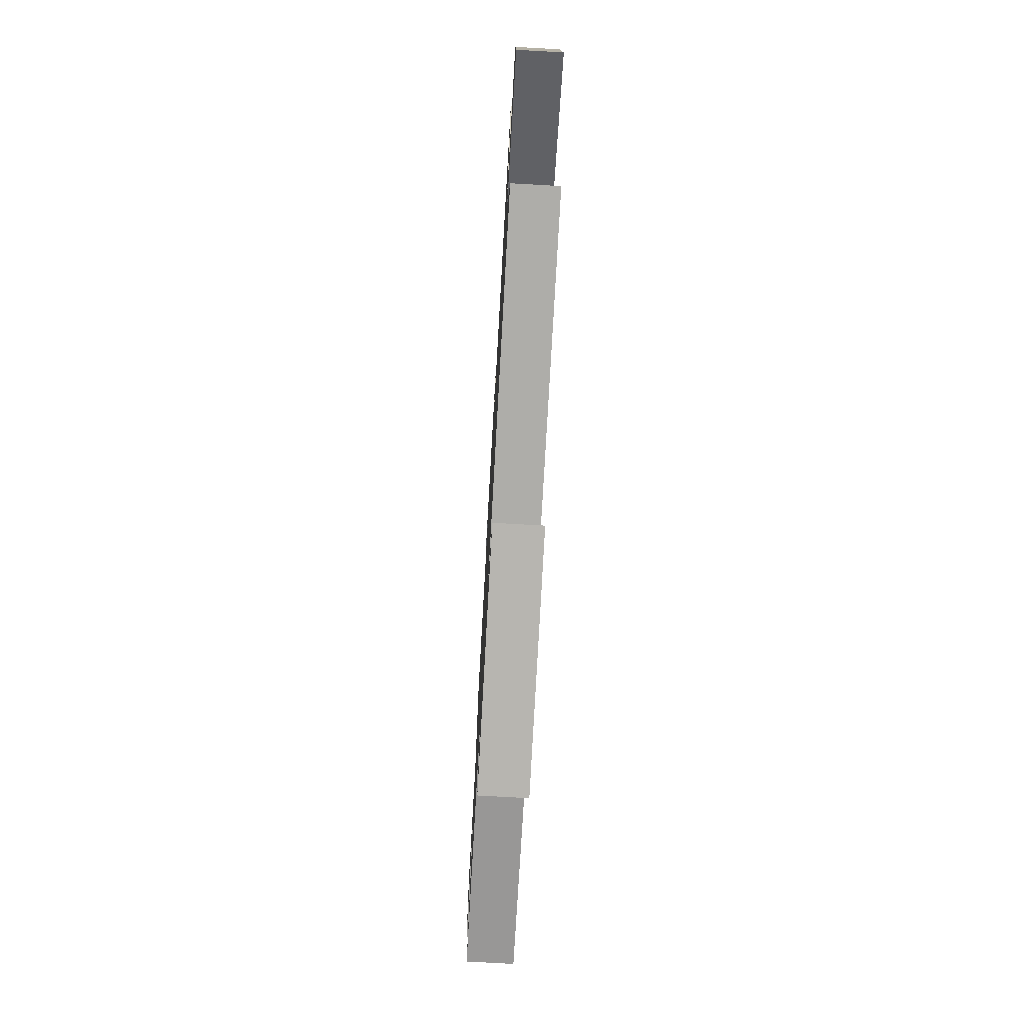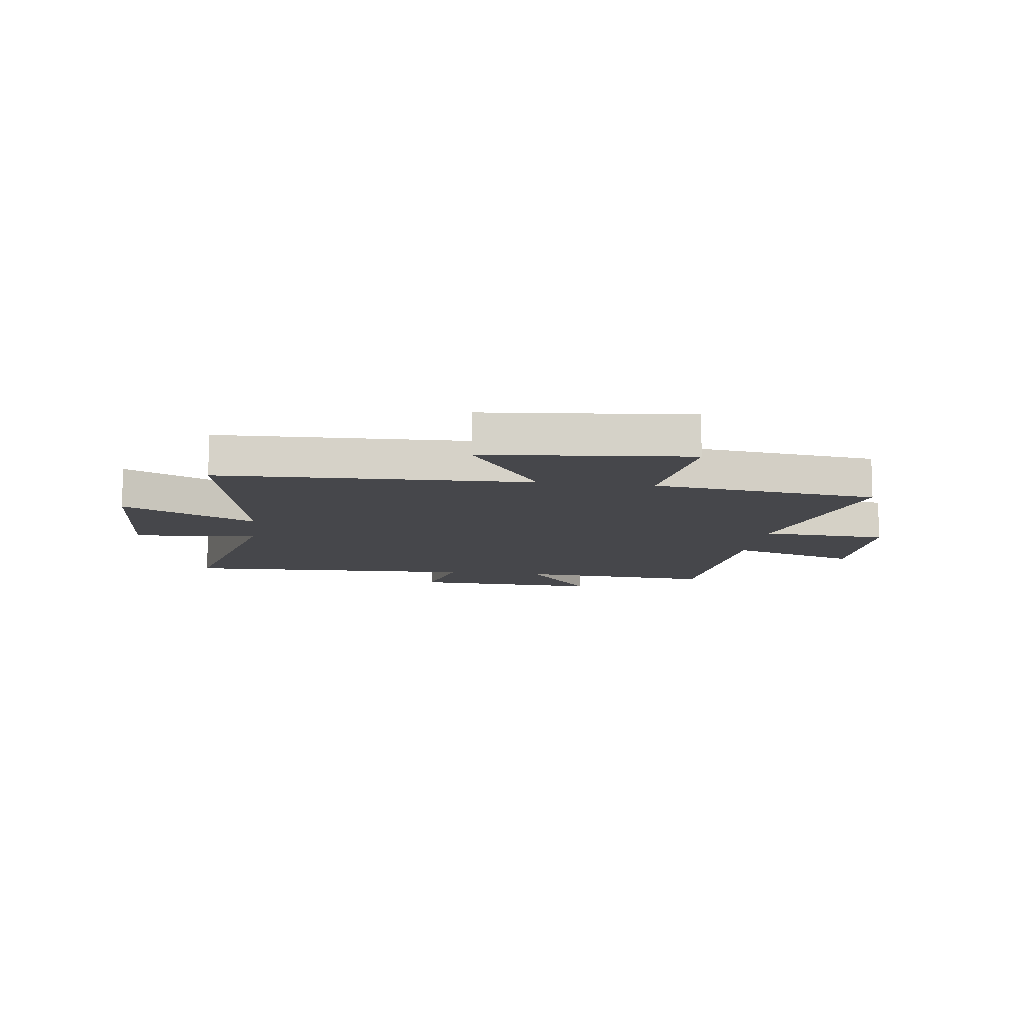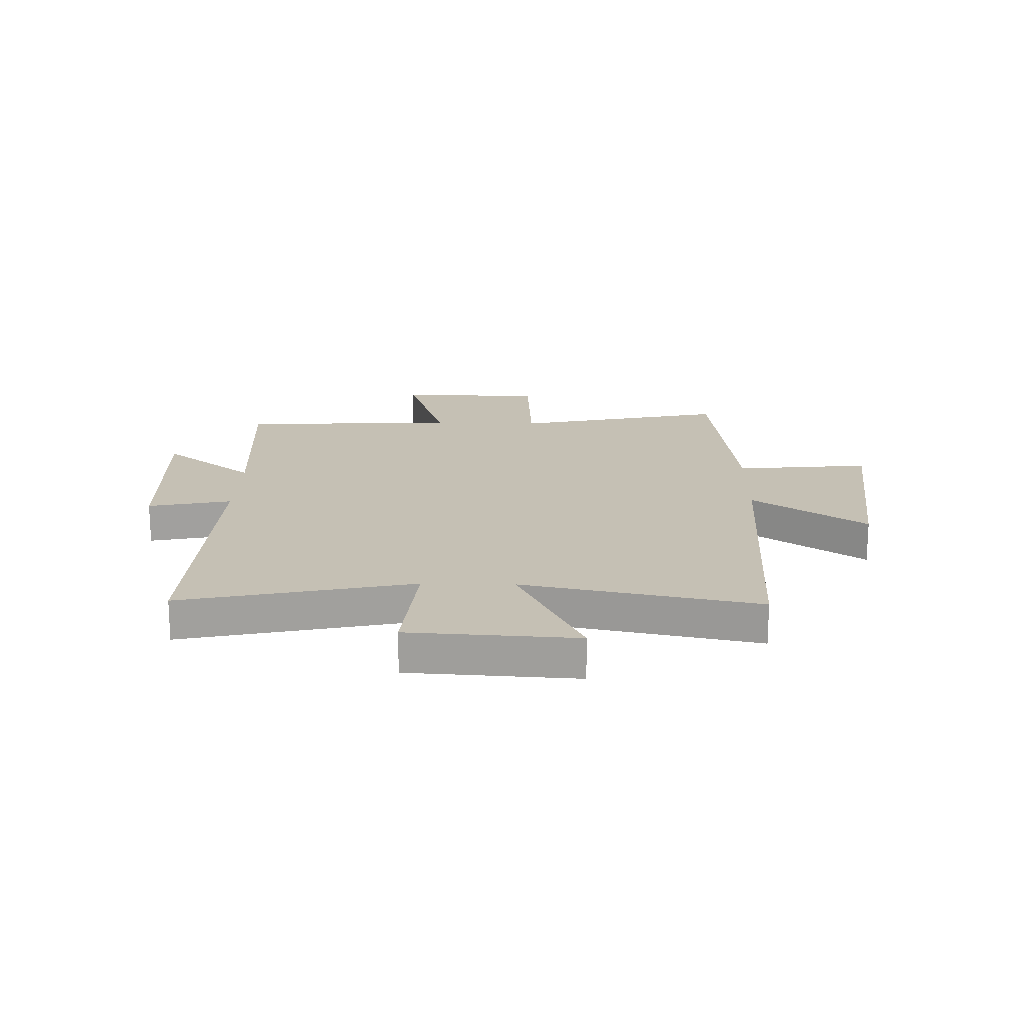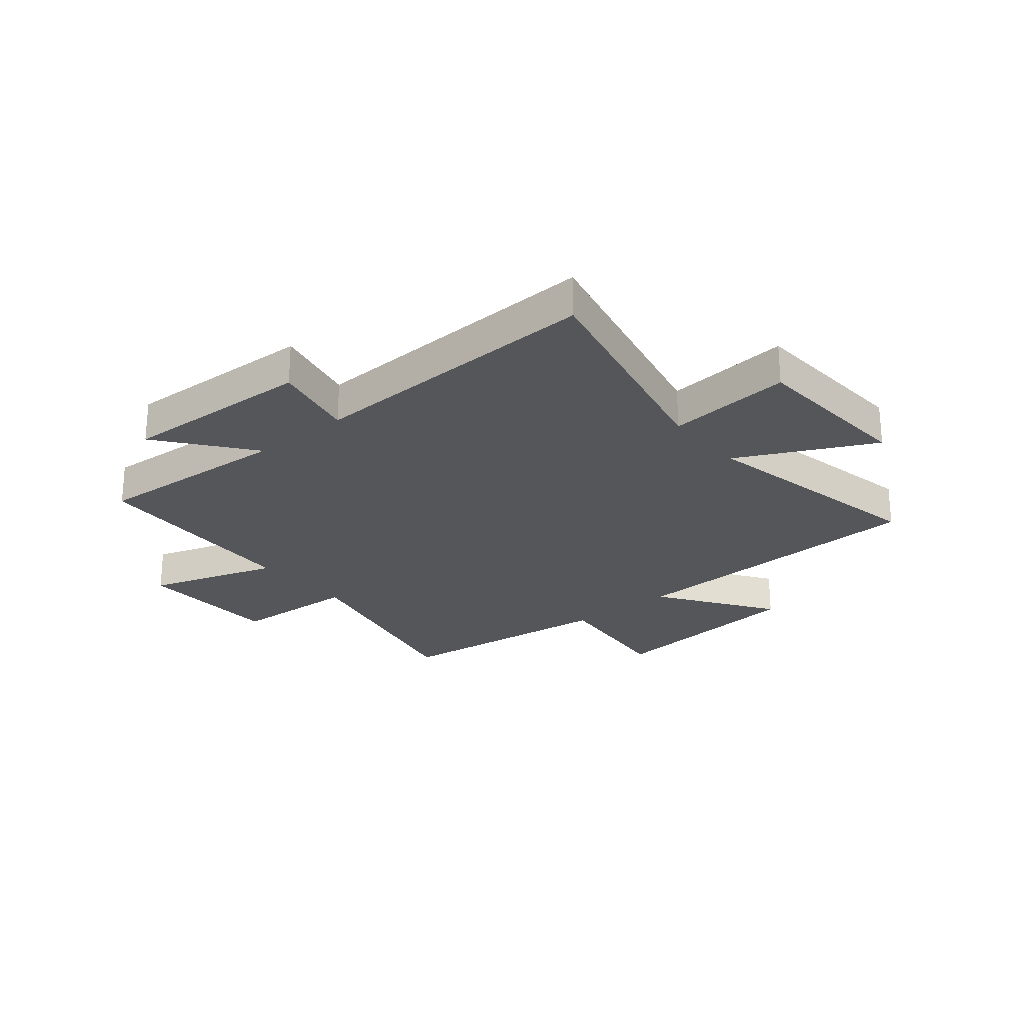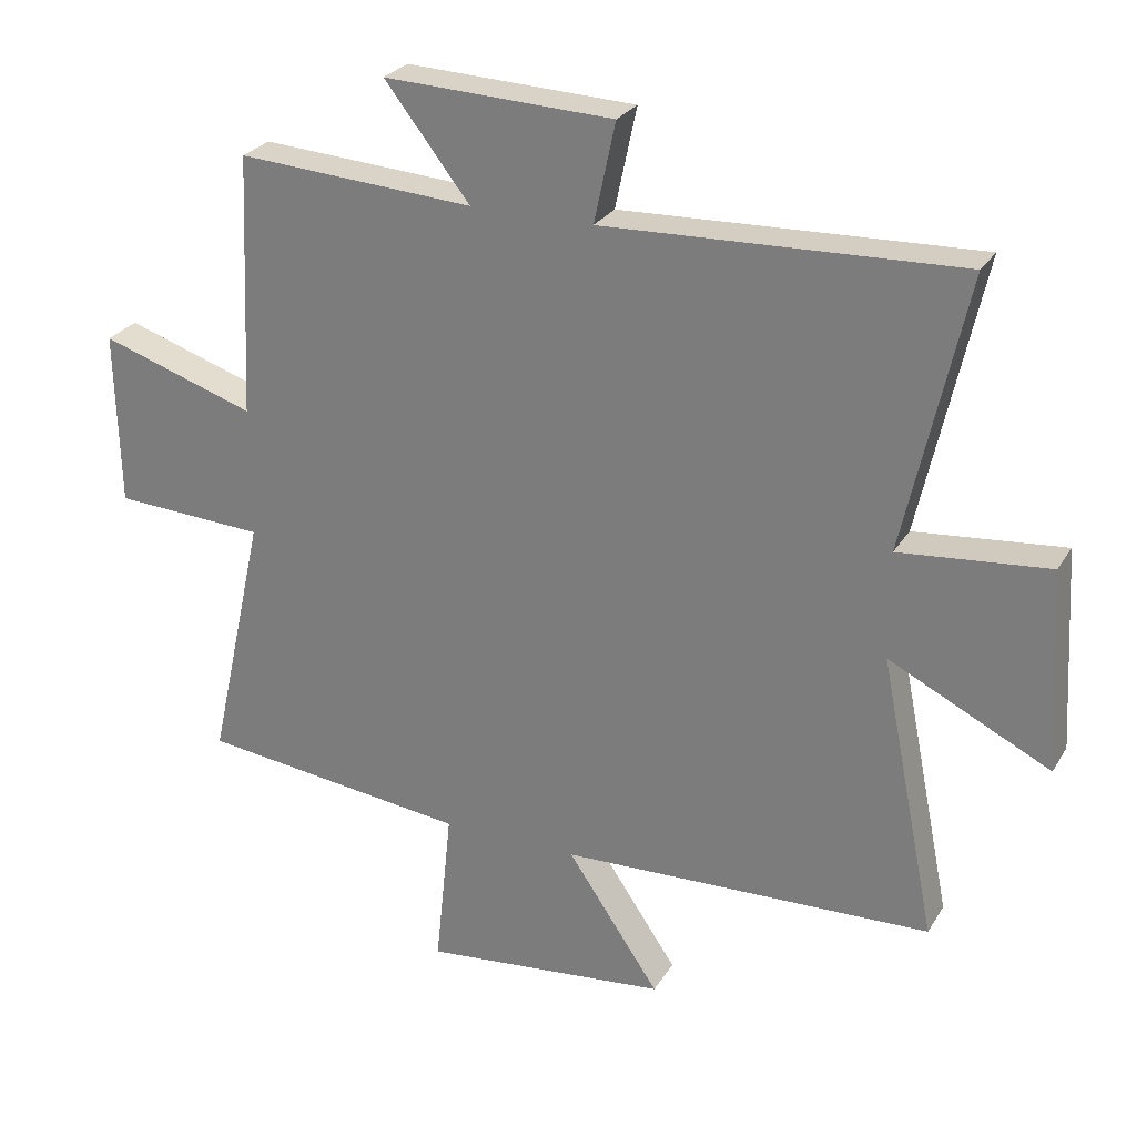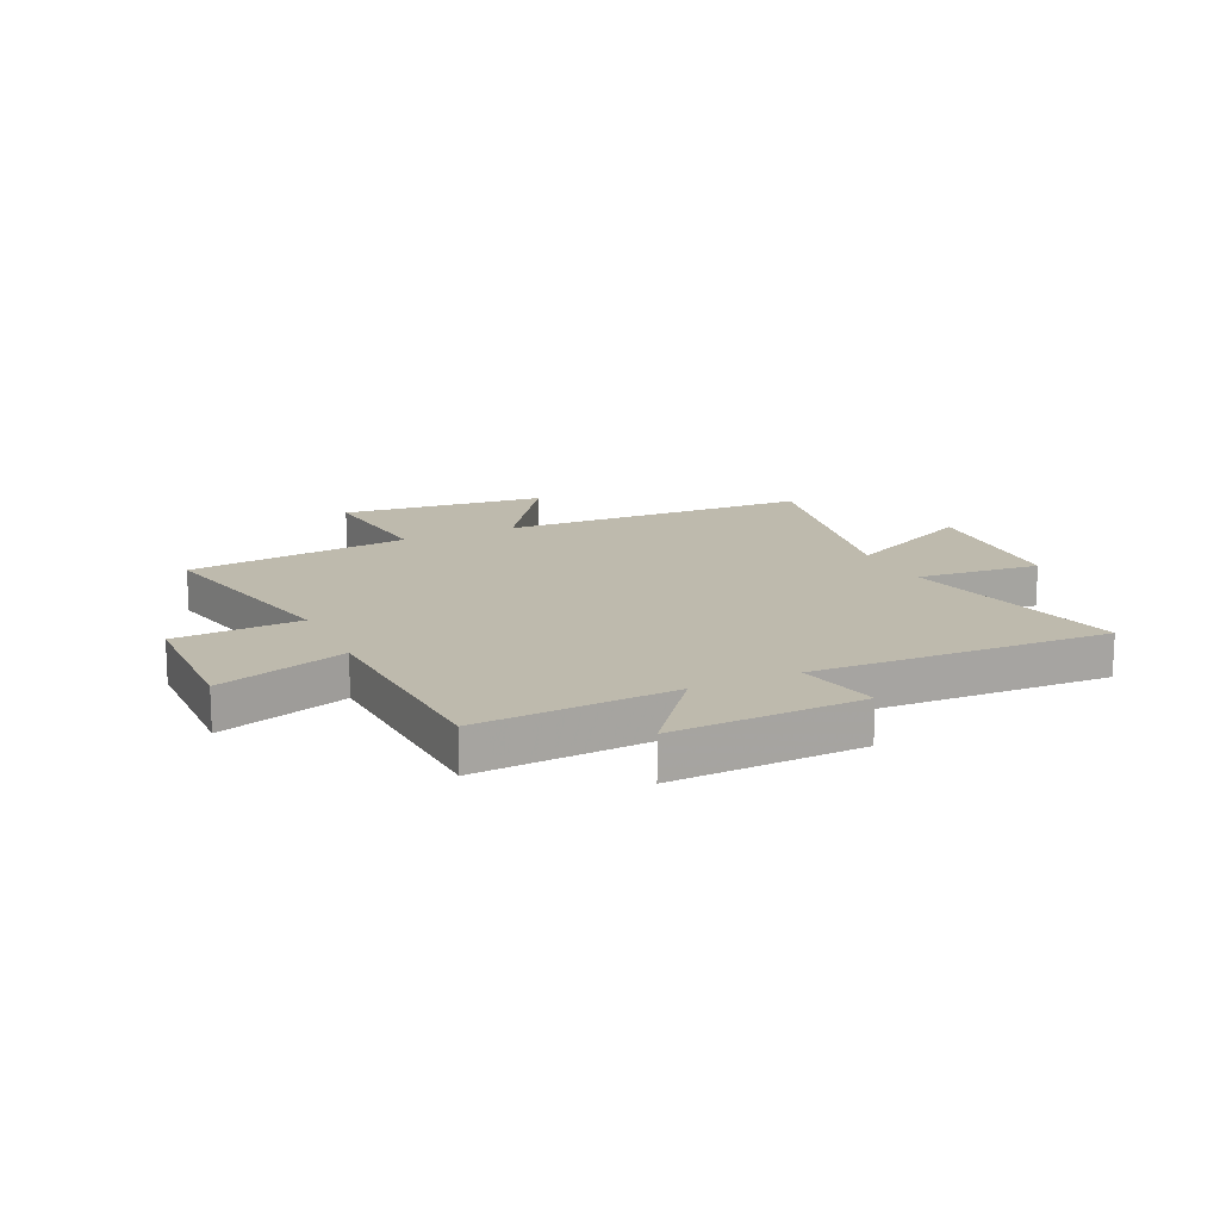
<metadata>
{"format":"obj","ext":"obj","renderer":"f3d","projection":"perspective","resolution":1024,"background":"white","views":[{"elev":-75.1,"azim":86.8,"up":"+Z"},{"elev":-10.7,"azim":171.9,"up":"+Y"},{"elev":18.4,"azim":91.4,"up":"+Y"},{"elev":-25.1,"azim":39.6,"up":"+Y"},{"elev":26.6,"azim":24.8,"up":"+Z"},{"elev":15.4,"azim":-25.0,"up":"+Y"}]}
</metadata>
<code>
v 0.592 0.07 0.52
v 0.5 0.07 0.105
v 0.724 0.07 0.126
v 0.742 0.07 -0.176
v 0.5 0.07 -0.057
v 0.585 0.07 -0.48
v 0.026 0.07 -0.5
v 0.165 0.07 -0.704
v -0.205 0.07 -0.742
v -0.18 0.07 -0.5
v -0.585 0.07 -0.452
v -0.5 0.07 -0.069
v -0.727 0.07 -0.057
v -0.733 0.07 0.205
v -0.5 0.07 0.129
v -0.482 0.07 0.523
v -0.126 0.07 0.5
v -0.254 0.07 0.664
v 0.09 0.07 0.65
v 0.058 0.07 0.5
v 0.592 0 0.52
v 0.5 0 0.105
v 0.724 0 0.126
v 0.742 0 -0.176
v 0.5 0 -0.057
v 0.585 0 -0.48
v 0.026 0 -0.5
v 0.165 0 -0.704
v -0.205 0 -0.742
v -0.18 0 -0.5
v -0.585 0 -0.452
v -0.5 0 -0.069
v -0.727 0 -0.057
v -0.733 0 0.205
v -0.5 0 0.129
v -0.482 0 0.523
v -0.126 0 0.5
v -0.254 0 0.664
v 0.09 0 0.65
v 0.058 0 0.5
f 17 18 19 20
f 15 16 17
f 15 17 20
f 12 13 14 15
f 20 1 2
f 15 20 2
f 12 15 2
f 12 2 3
f 11 12 3
f 10 11 3
f 7 8 9 10
f 5 6 7 10
f 3 4 5
f 3 5 10
f 40 39 38 37
f 37 36 35
f 40 37 35
f 35 34 33 32
f 22 21 40
f 22 40 35
f 22 35 32
f 23 22 32
f 23 32 31
f 23 31 30
f 30 29 28 27
f 30 27 26 25
f 25 24 23
f 30 25 23
f 1 21 22 2
f 2 22 23 3
f 3 23 24 4
f 4 24 25 5
f 5 25 26 6
f 6 26 27 7
f 7 27 28 8
f 8 28 29 9
f 9 29 30 10
f 10 30 31 11
f 11 31 32 12
f 12 32 33 13
f 13 33 34 14
f 14 34 35 15
f 15 35 36 16
f 16 36 37 17
f 17 37 38 18
f 18 38 39 19
f 19 39 40 20
f 20 40 21 1

</code>
